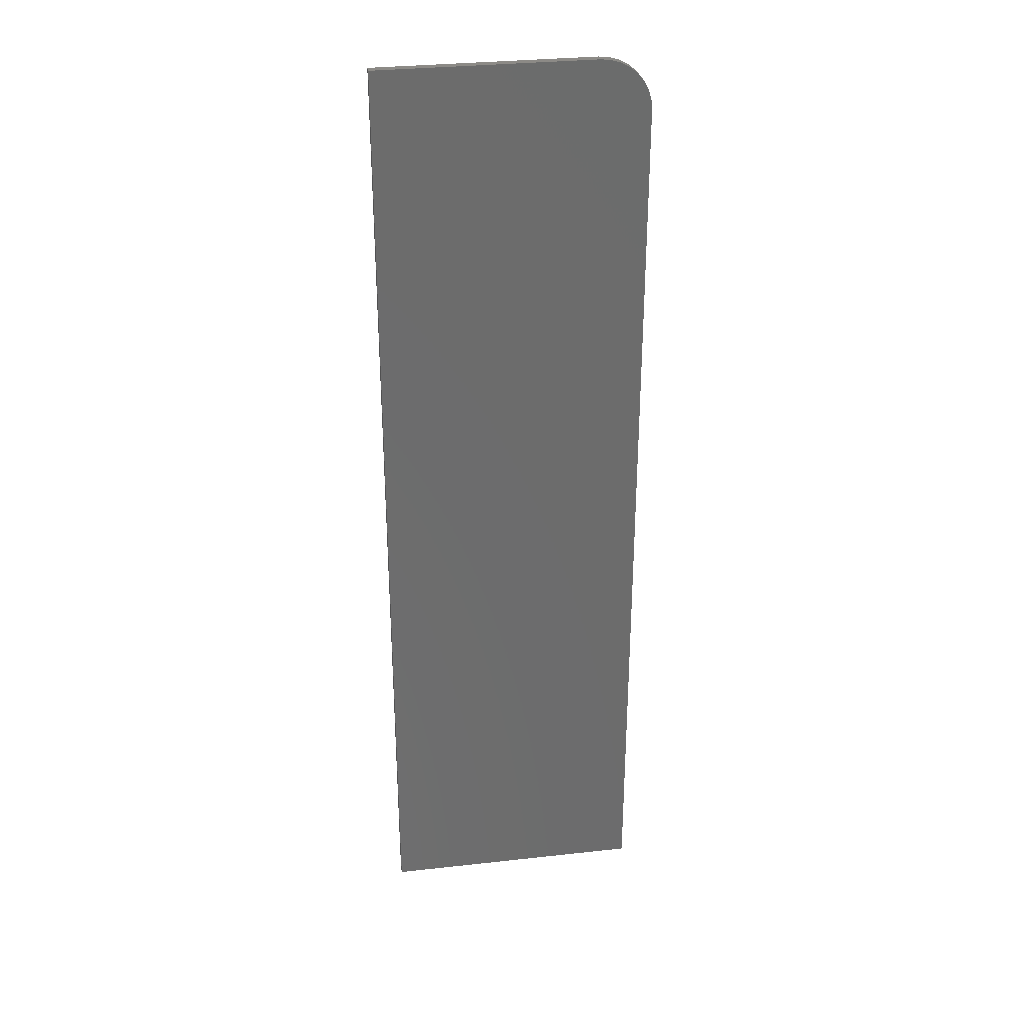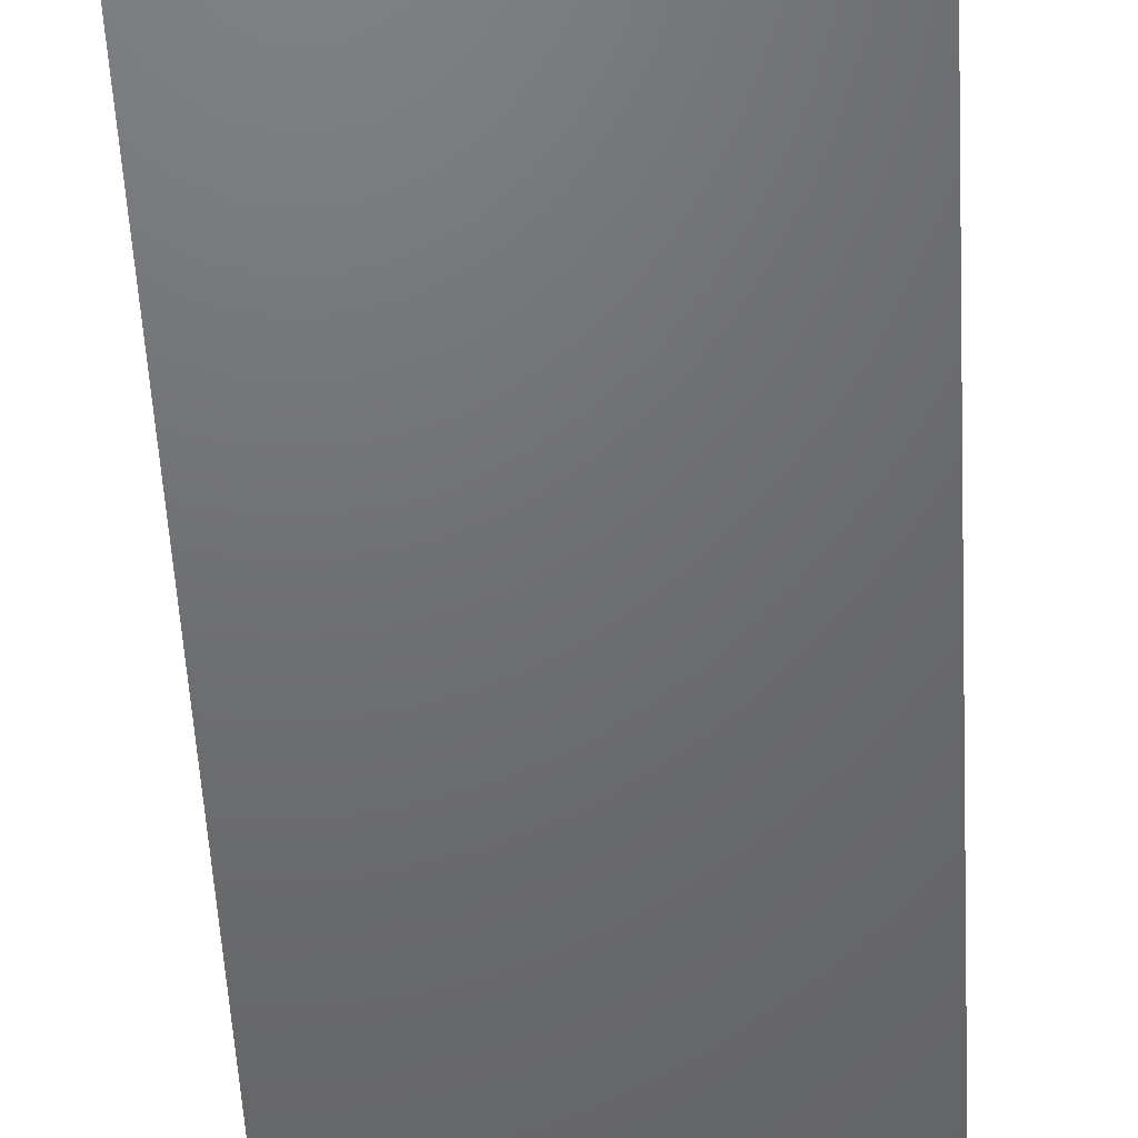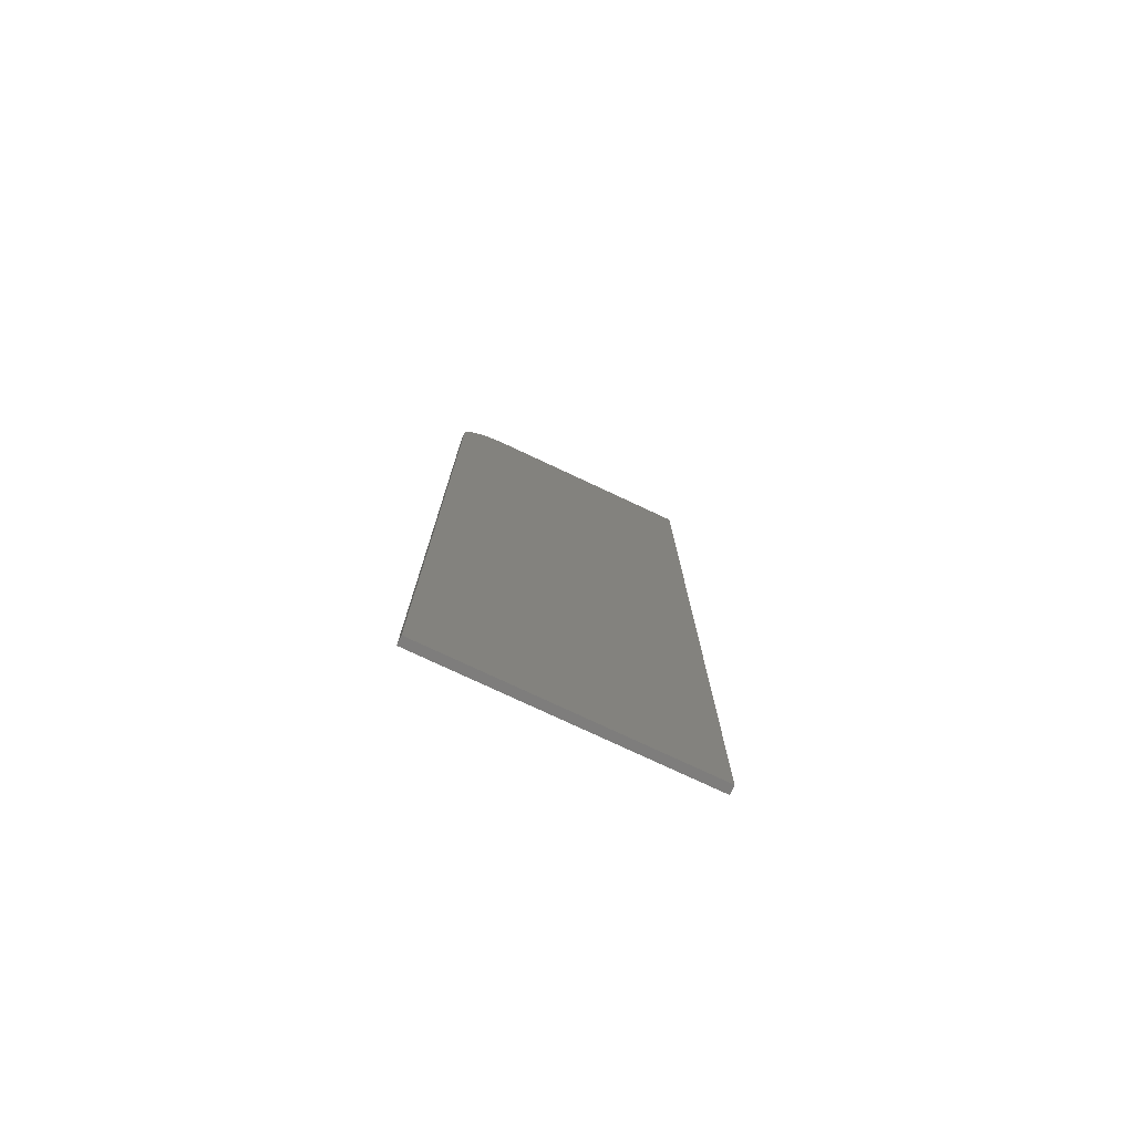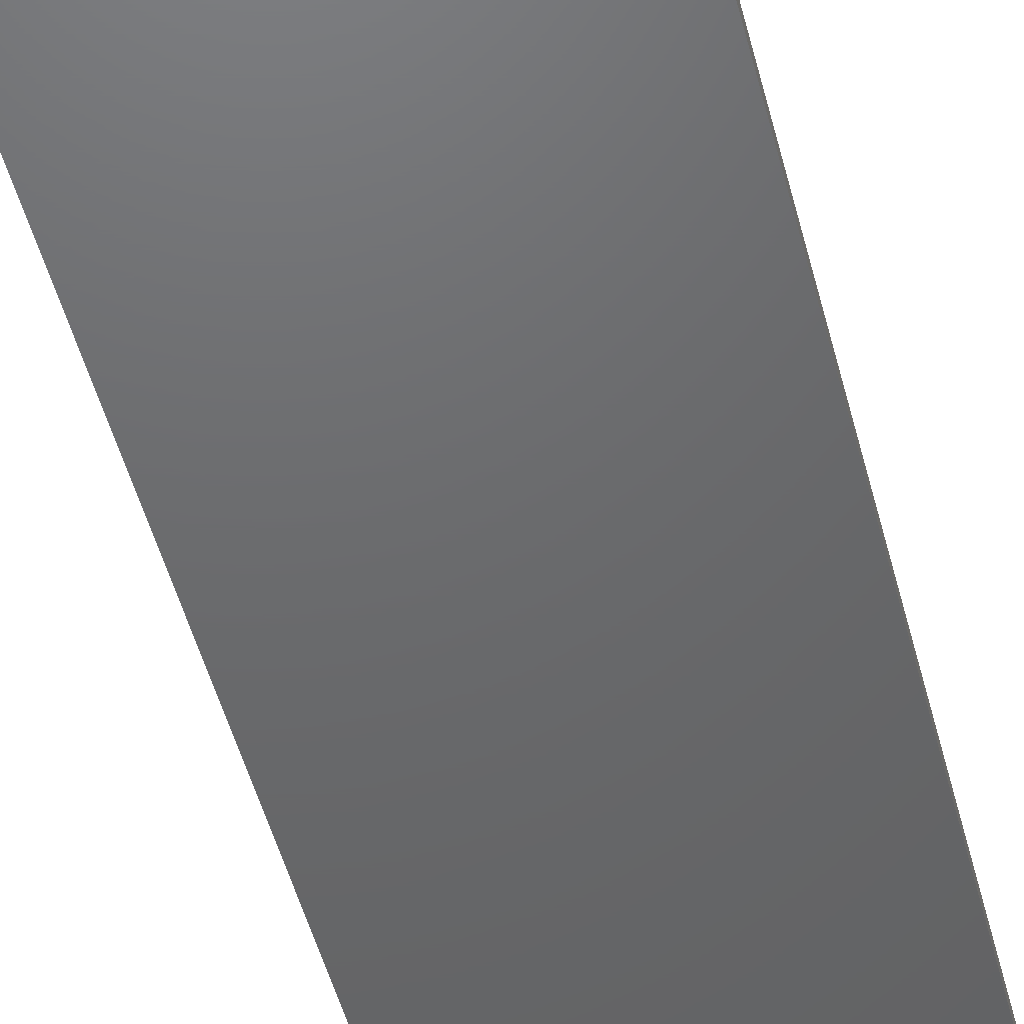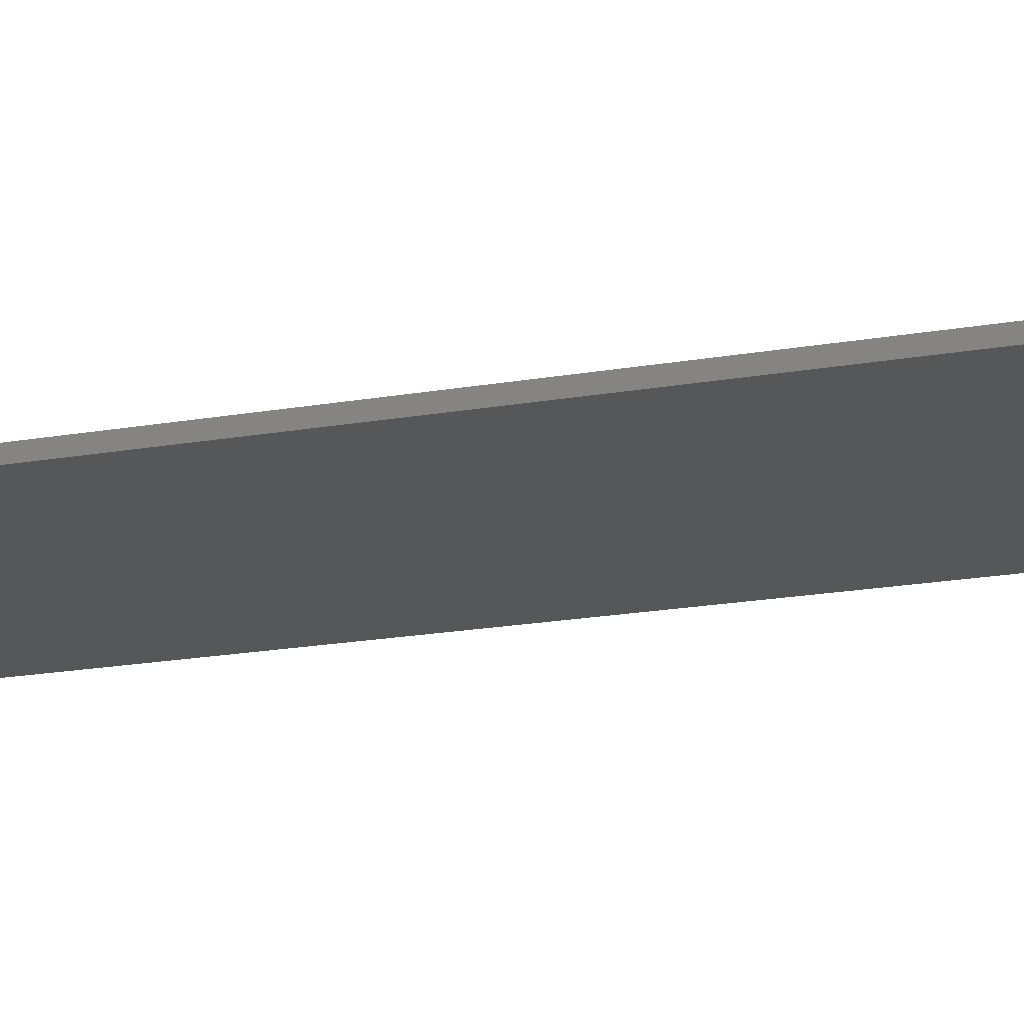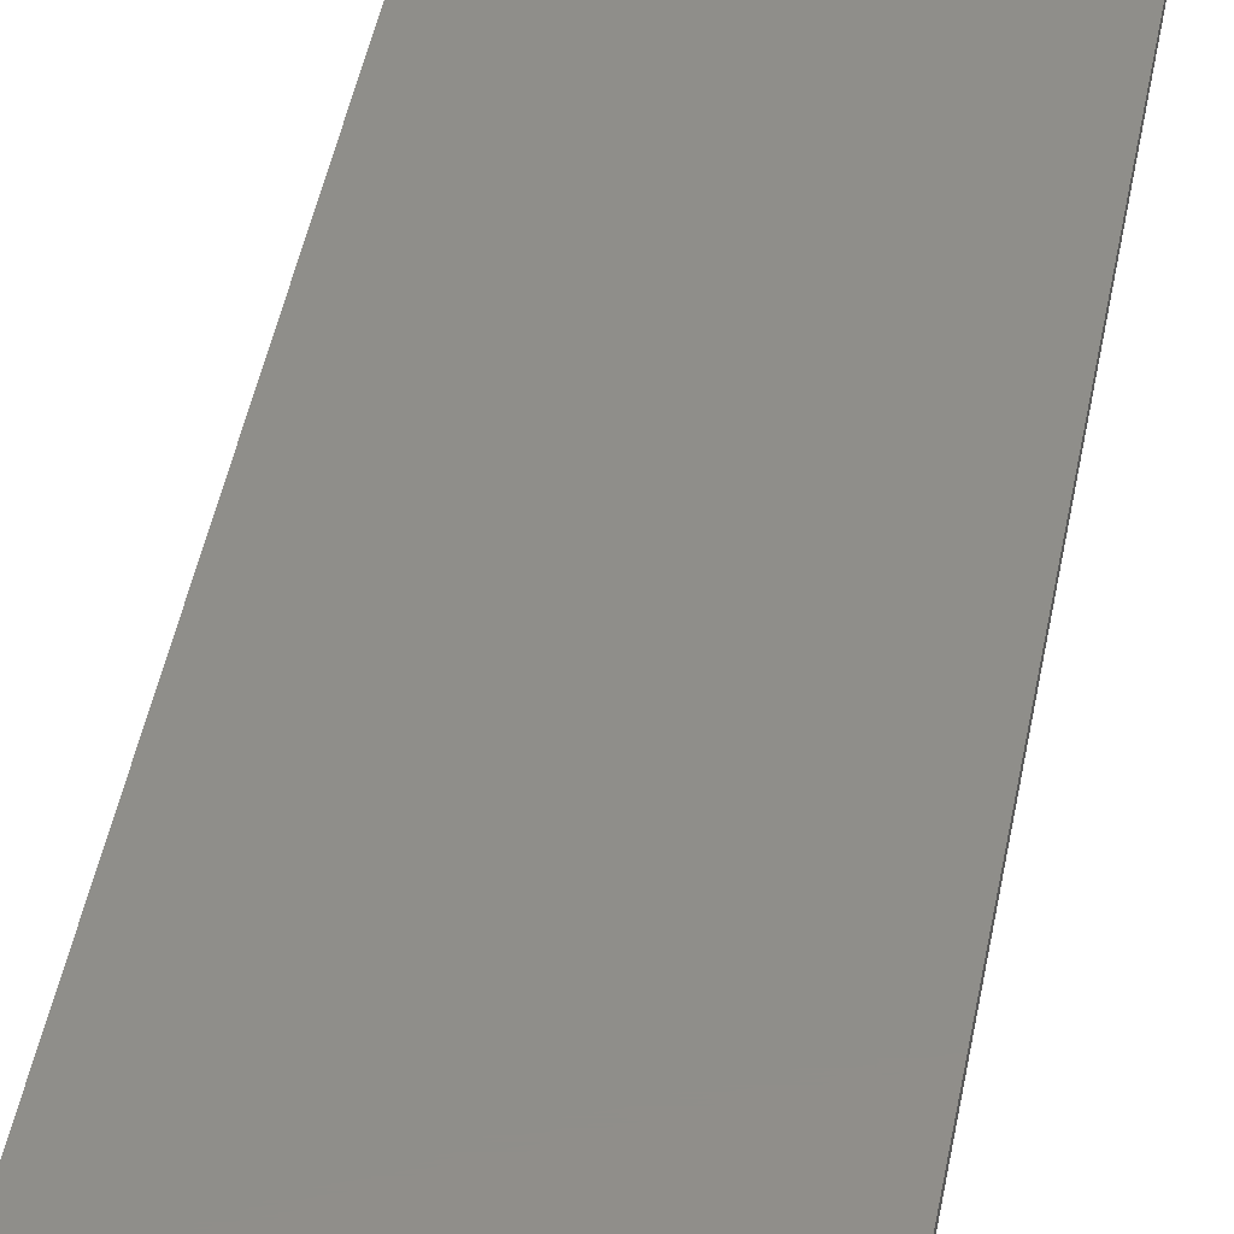
<metadata>
{"format":"stl","ext":"stl","renderer":"f3d","projection":"perspective","resolution":1024,"background":"white","views":[{"elev":31.6,"azim":171.1,"up":"+Z"},{"elev":-48.6,"azim":2.9,"up":"+Y"},{"elev":-77.2,"azim":-25.1,"up":"+Z"},{"elev":-47.7,"azim":-166.1,"up":"+Y"},{"elev":-17.0,"azim":-69.3,"up":"+Y"},{"elev":44.1,"azim":-169.8,"up":"+Y"}]}
</metadata>
<code>
# stl→obj: 24 verts, 44 faces
v -0.07812 -0.007812 0.75
v -0.08727 -0.007812 0.7491
v -0.09606 -0.007812 0.7464
v 0.1187 -0.007812 0.75
v -0.1042 -0.007812 0.7421
v -0.1113 -0.007812 0.7363
v -0.1171 -0.007812 0.7292
v -0.1214 -0.007812 0.7211
v -0.1241 -0.007812 0.7123
v -0.125 -0.007812 0.7031
v -0.125 -0.007812 -0.1406
v 0.1187 -0.007812 -0.1406
v -0.09606 5.085e-17 0.7464
v -0.08727 5.148e-17 0.7491
v -0.07812 5.204e-17 0.75
v 0.1187 6.297e-17 0.75
v 0.1187 1.353e-17 -0.1406
v -0.125 0 -0.1406
v -0.125 4.684e-17 0.7031
v -0.1241 4.74e-17 0.7123
v -0.1214 4.803e-17 0.7211
v -0.1171 4.872e-17 0.7292
v -0.1113 4.944e-17 0.7363
v -0.1042 5.016e-17 0.7421
f 1 2 3
f 4 1 3
f 4 3 5
f 4 5 6
f 4 6 7
f 4 7 8
f 4 8 9
f 4 9 10
f 4 10 11
f 4 11 12
f 13 14 15
f 16 17 18
f 16 18 19
f 16 19 20
f 16 20 21
f 16 21 22
f 16 22 23
f 16 23 24
f 16 24 13
f 16 13 15
f 10 19 11
f 11 19 18
f 4 16 1
f 1 16 15
f 19 10 20
f 20 10 9
f 20 9 21
f 21 9 8
f 21 8 22
f 22 8 7
f 22 7 23
f 23 7 6
f 23 6 24
f 24 6 5
f 24 5 13
f 13 5 3
f 13 3 14
f 14 3 2
f 14 2 15
f 15 2 1
f 12 17 4
f 4 17 16
f 11 18 12
f 12 18 17

</code>
